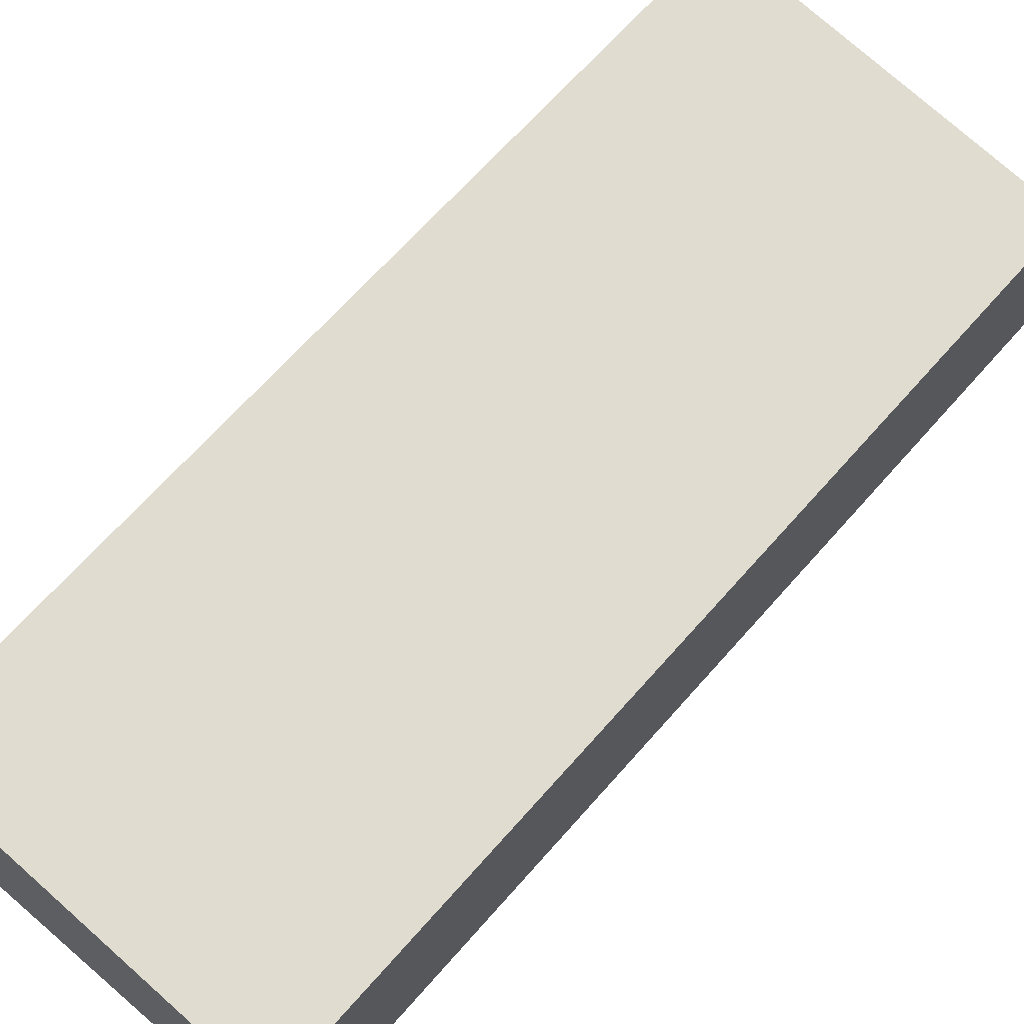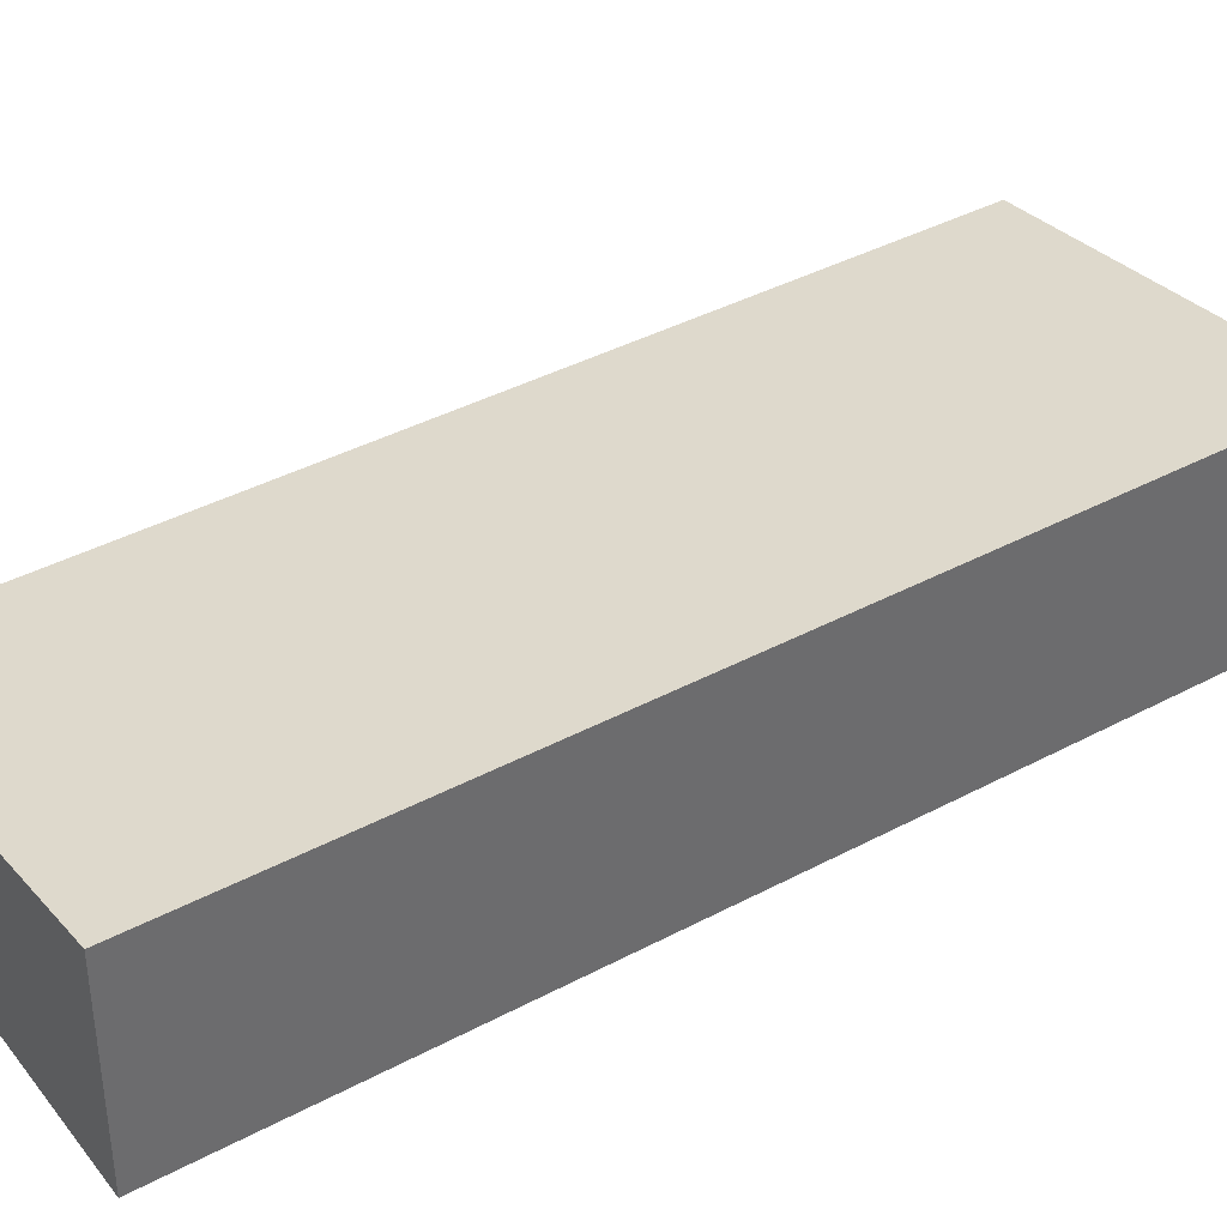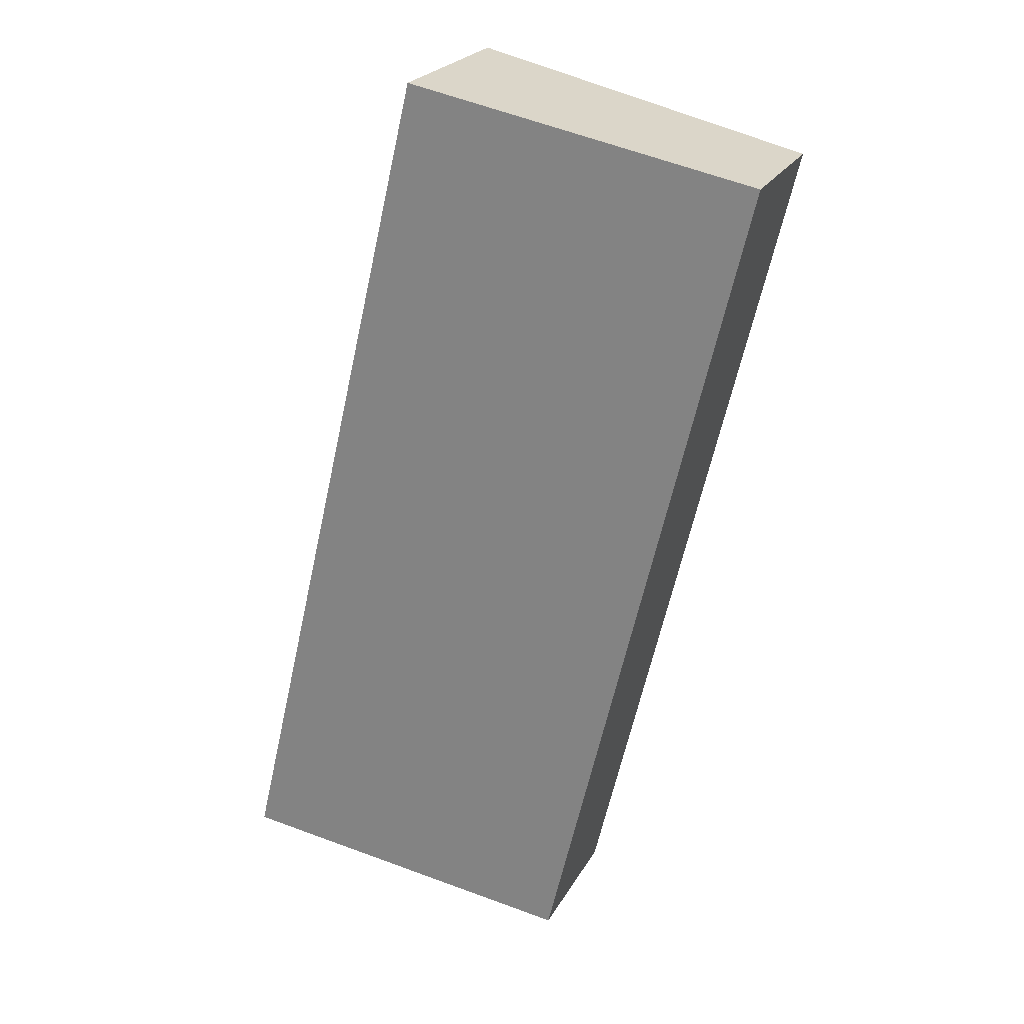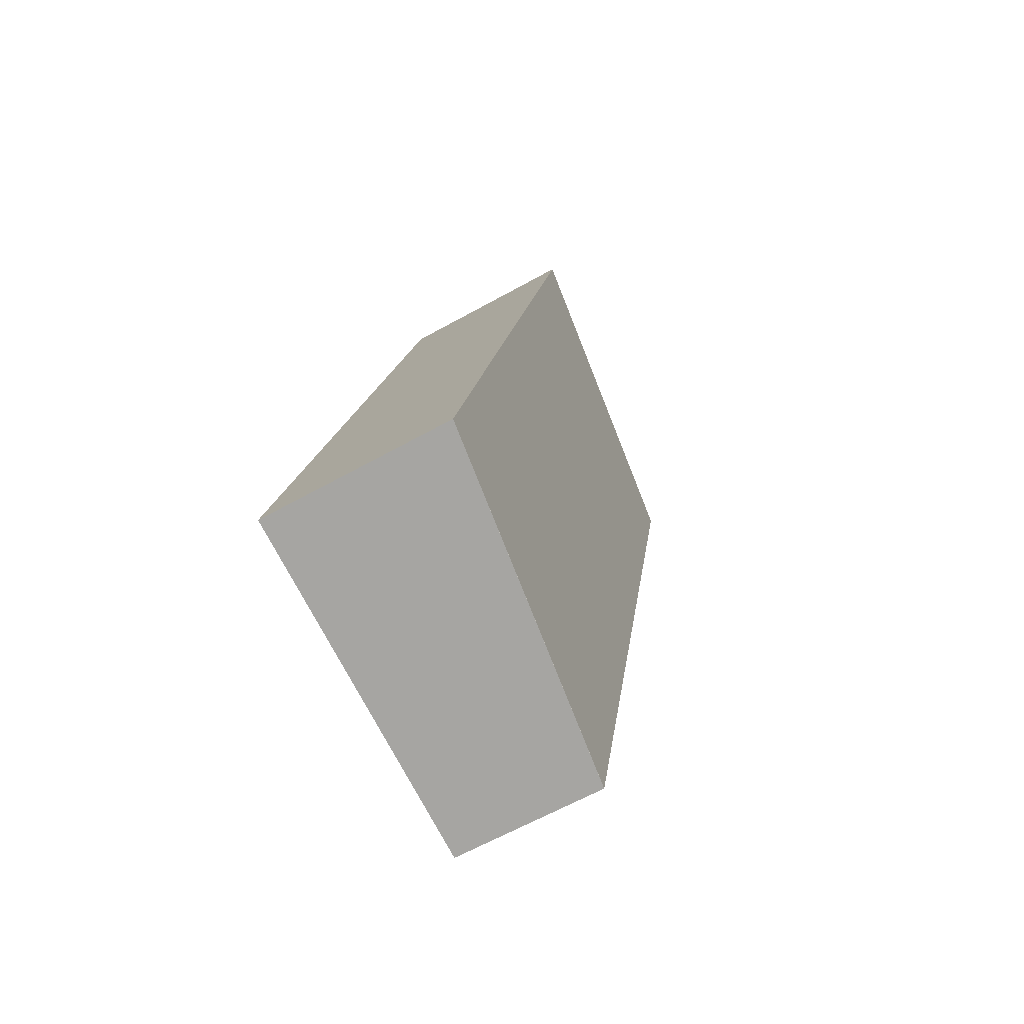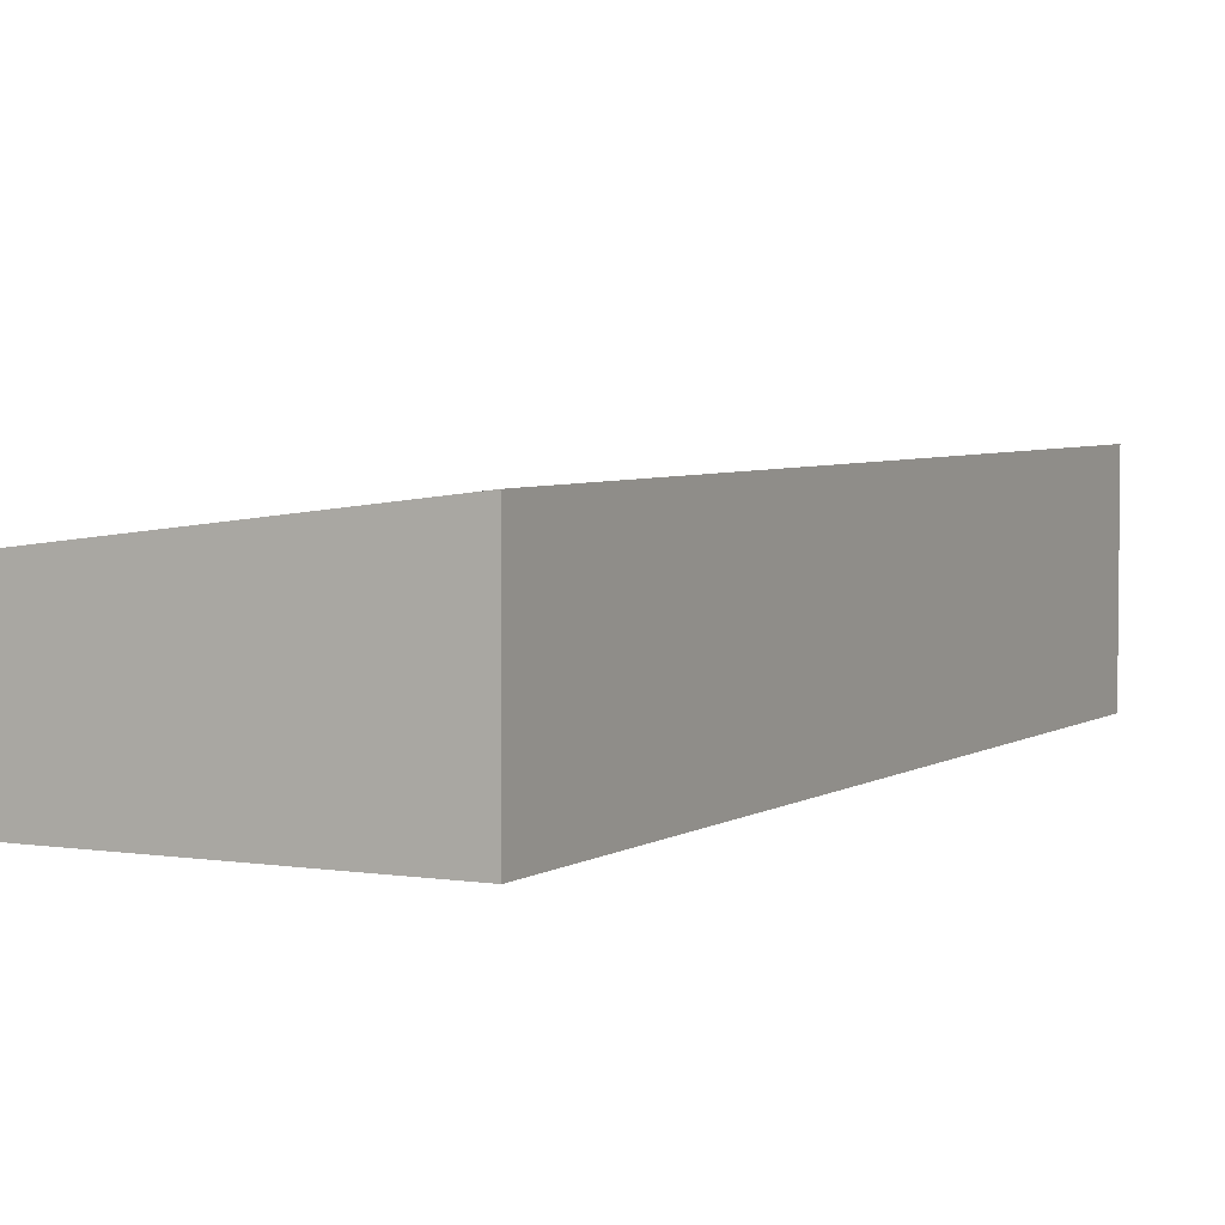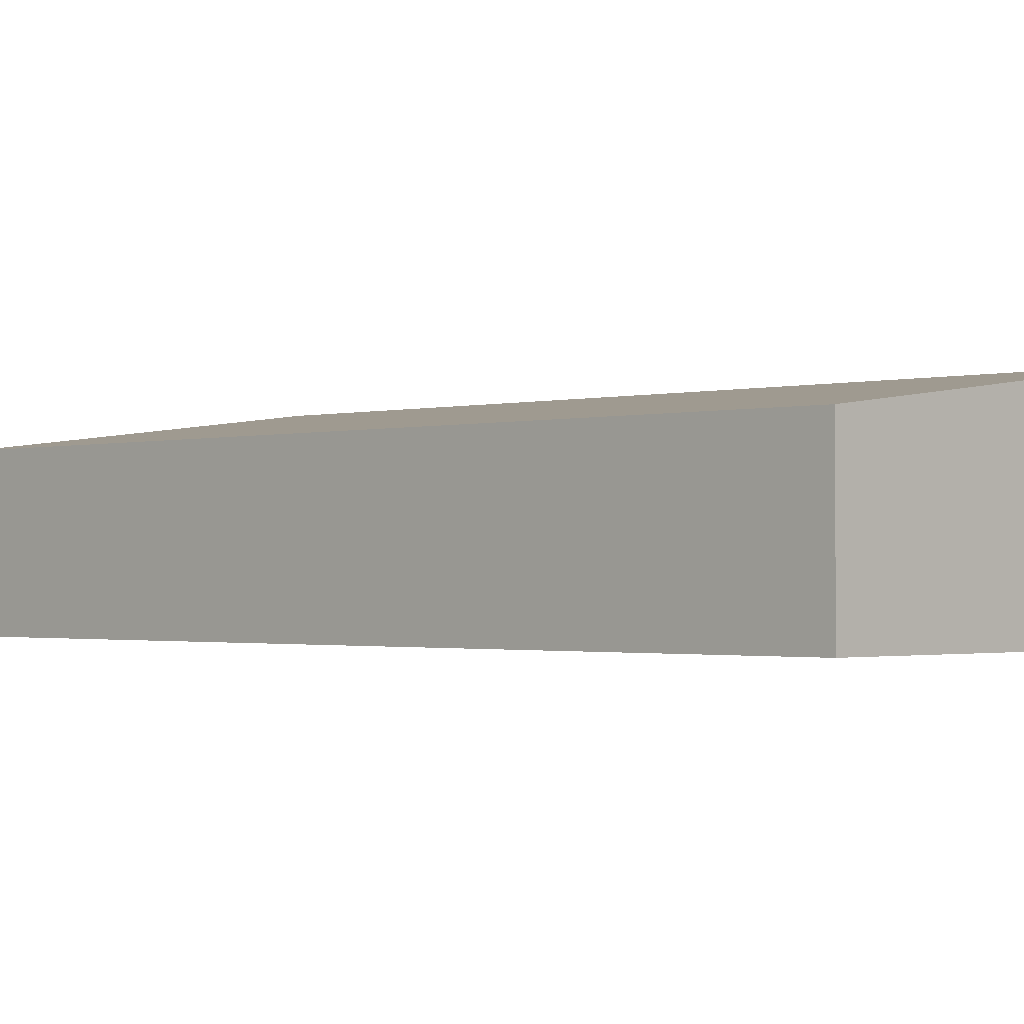
<metadata>
{"format":"obj","ext":"obj","renderer":"f3d","projection":"perspective","resolution":1024,"background":"white","views":[{"elev":65.7,"azim":-152.2,"up":"+Y"},{"elev":39.3,"azim":43.0,"up":"+Y"},{"elev":23.7,"azim":-157.4,"up":"+Z"},{"elev":-63.4,"azim":119.4,"up":"+Z"},{"elev":4.4,"azim":14.6,"up":"+Y"},{"elev":-1.3,"azim":-58.3,"up":"+Y"}]}
</metadata>
<code>
v  6.27 3.571 1.477
v  0.093 2.788 -0.395
v  0 2.788 1.707e-16
v  3.779 2.788 -16.04
v  10.05 3.571 -14.56
v  6.254 3.097 -15.45
v  10.05 8.915e-16 -14.56
v  6.254 9.462e-16 -15.45
v  3.779 9.819e-16 -16.04
v  0.093 2.419e-17 -0.395
v  0 0 0
v  6.27 -9.044e-17 1.477
g defaultobject
f 1 2 3
f 2 1 4
f 4 1 5
f 4 5 6
f 7 6 5
f 6 7 8
f 6 8 4
f 4 8 9
f 9 2 4
f 2 9 10
f 2 10 3
f 3 10 11
f 3 12 1
f 12 3 11
f 12 5 1
f 5 12 7
f 8 10 9
f 10 8 7
f 10 7 12
f 10 12 11

</code>
